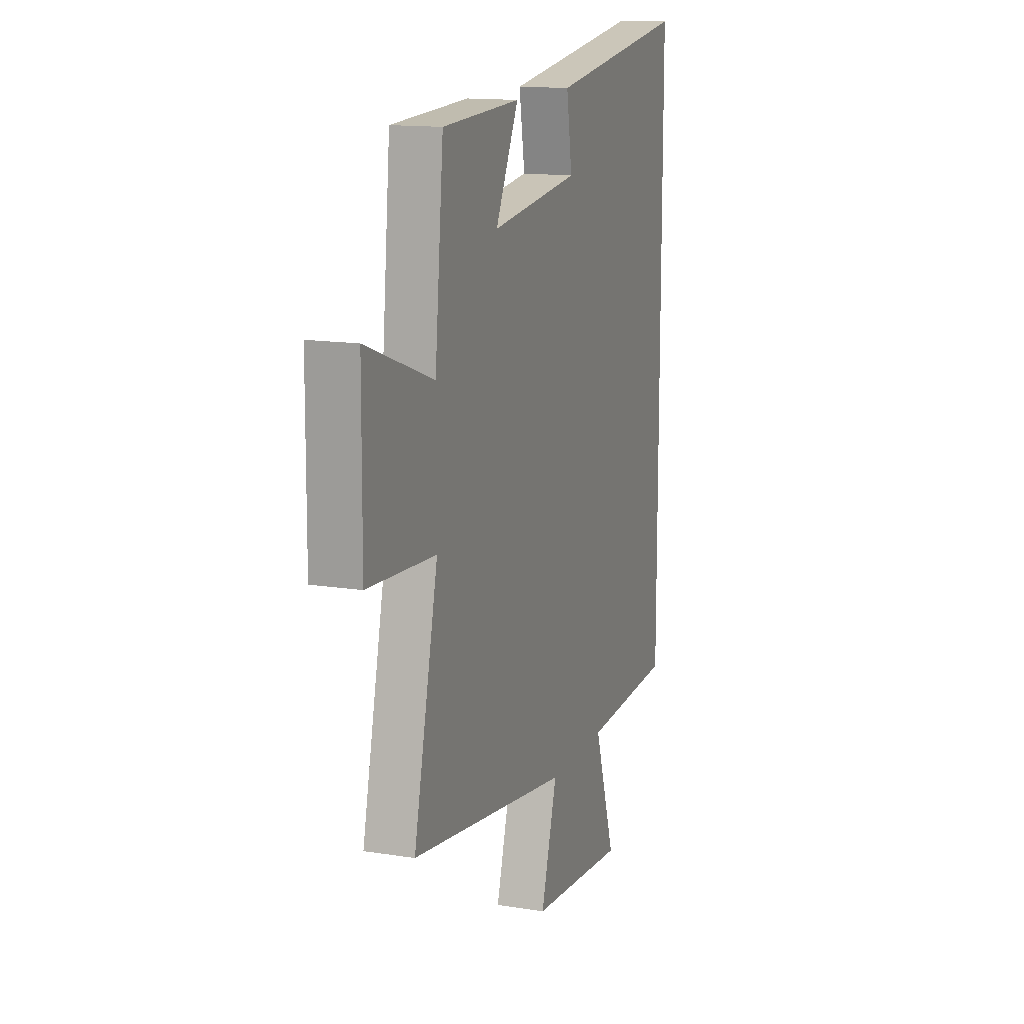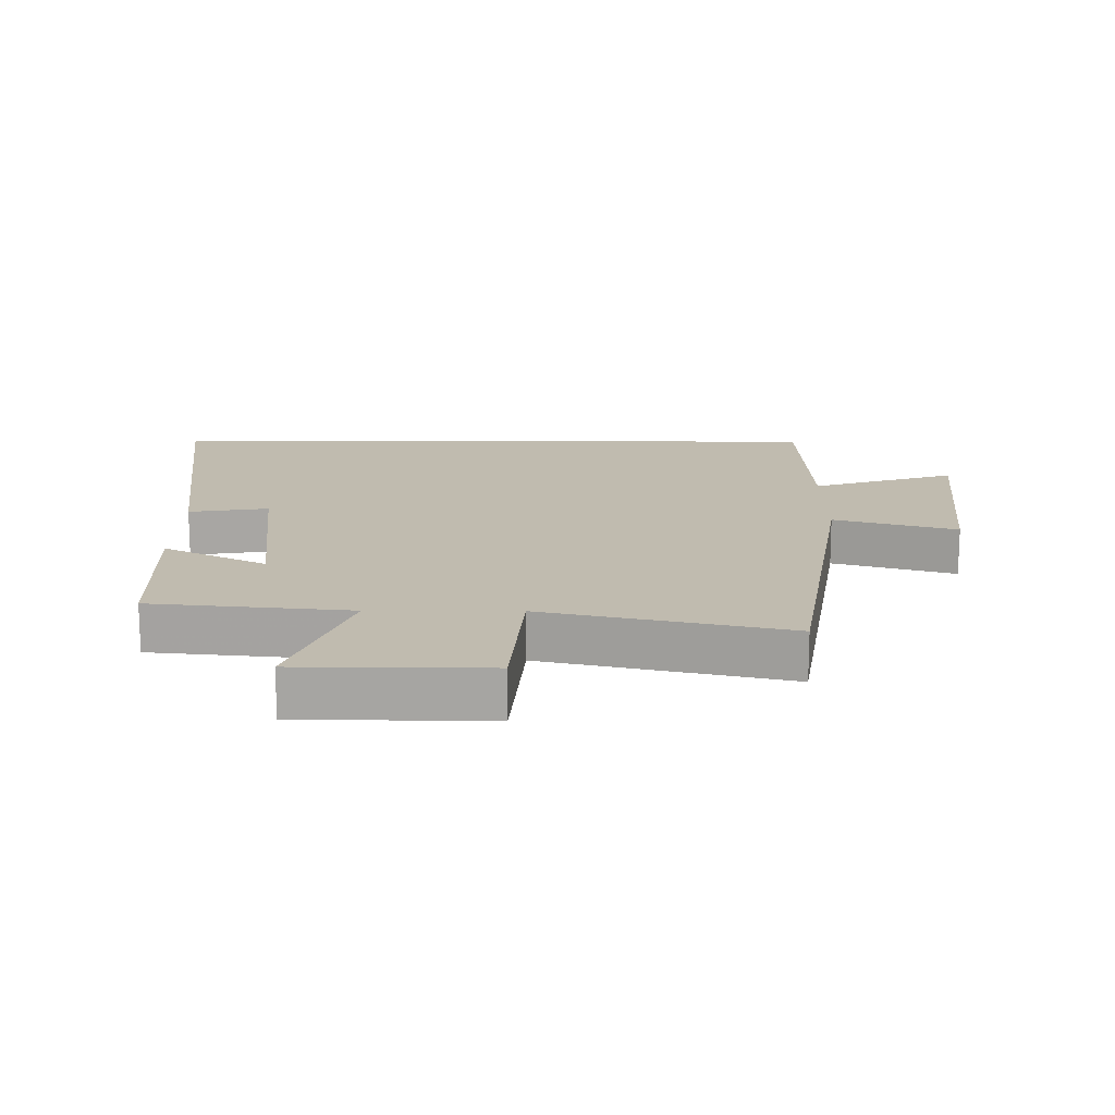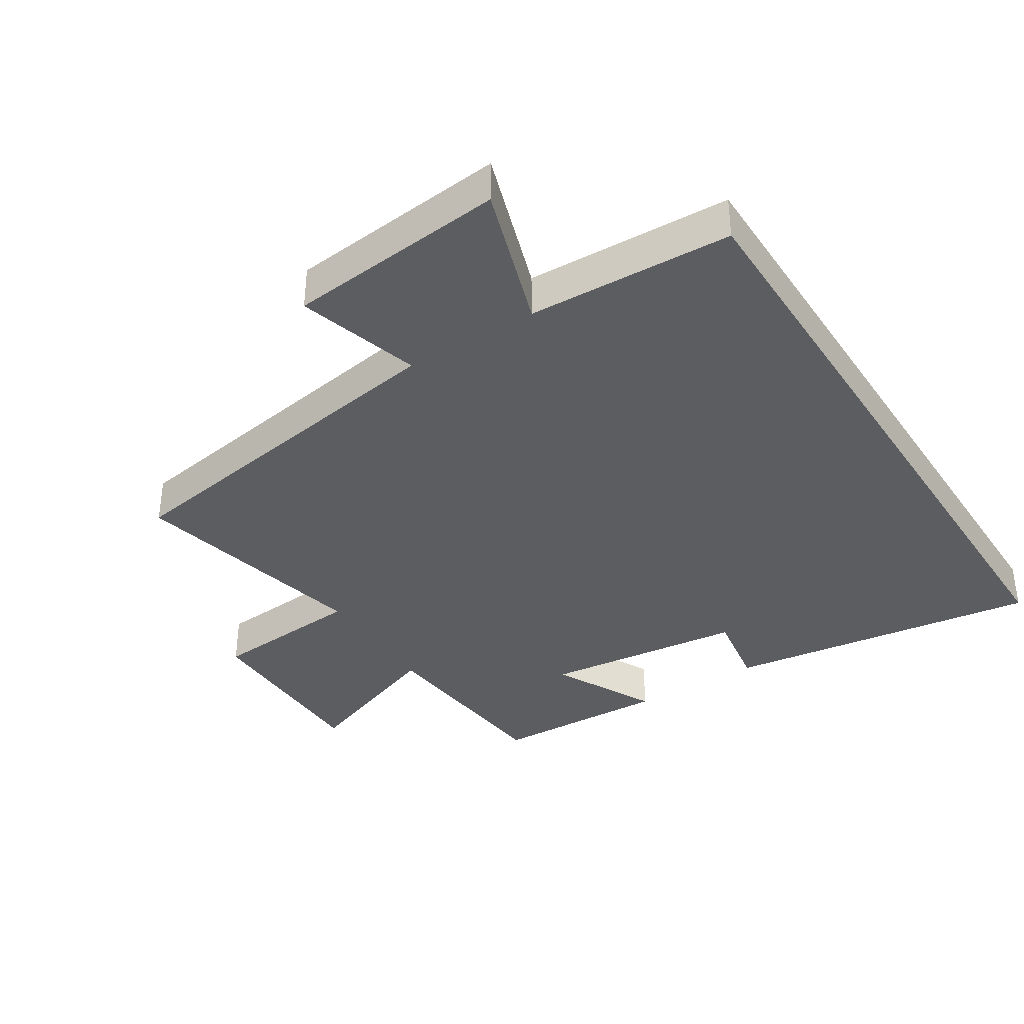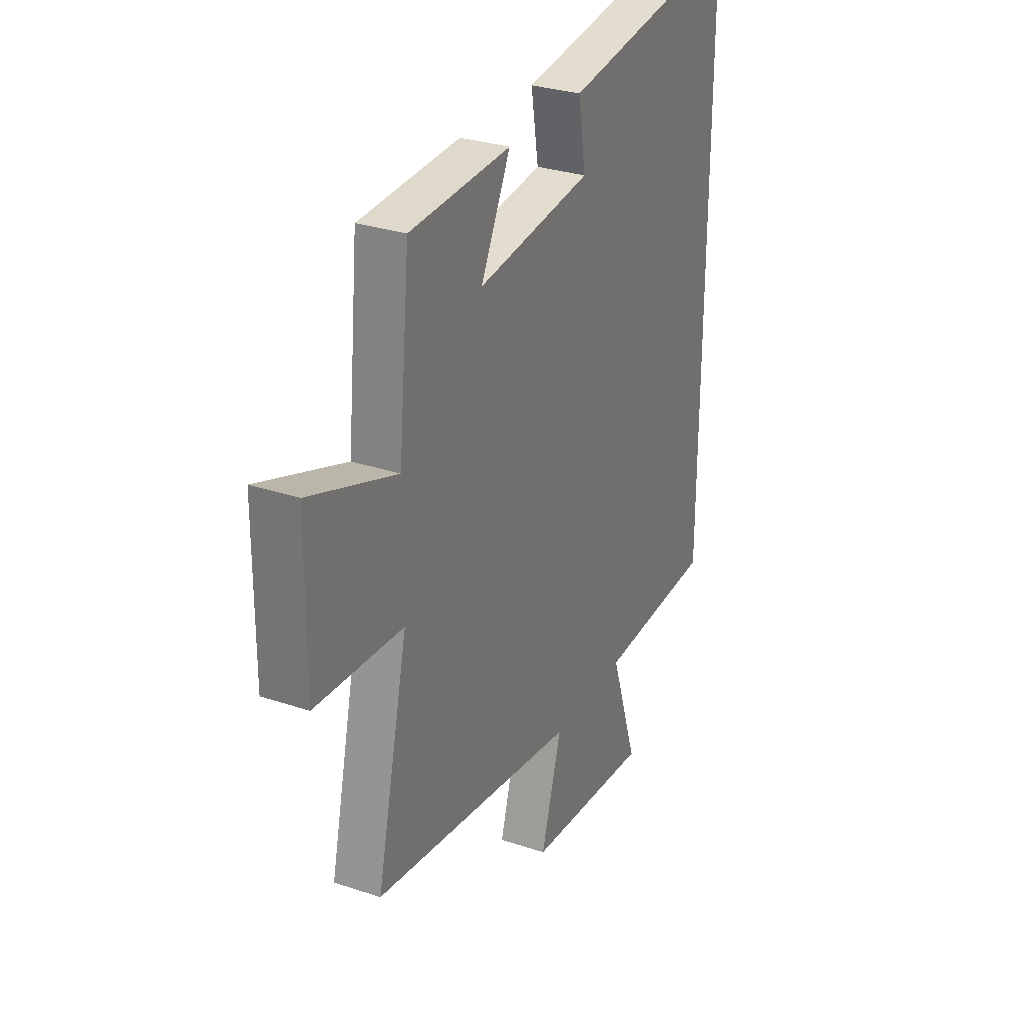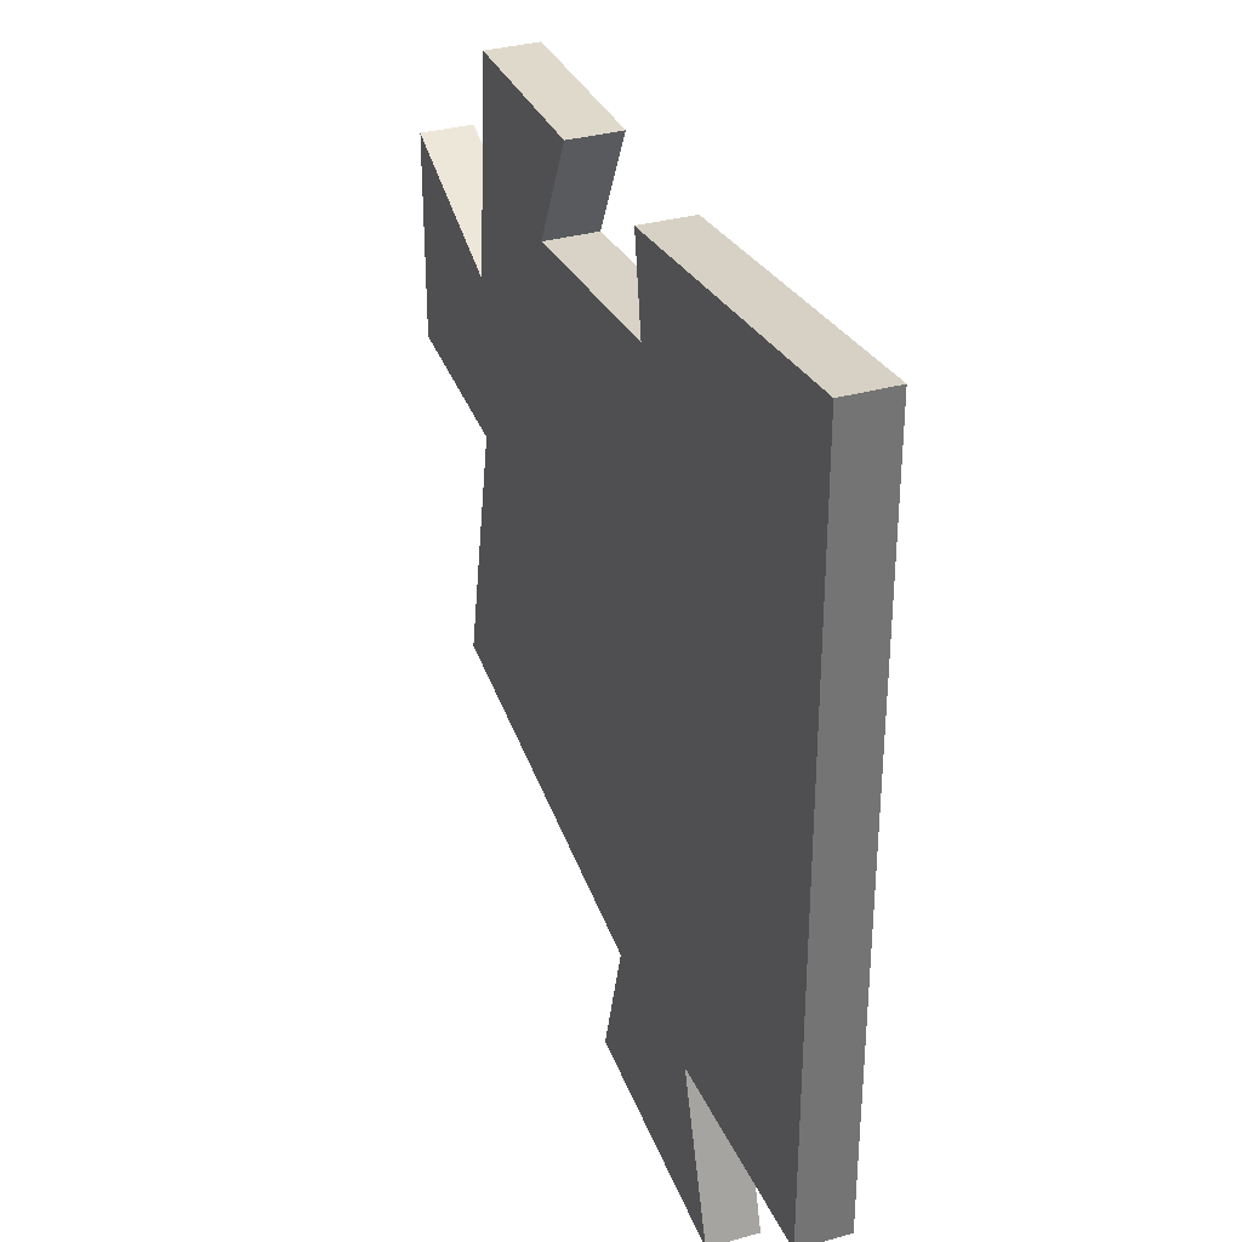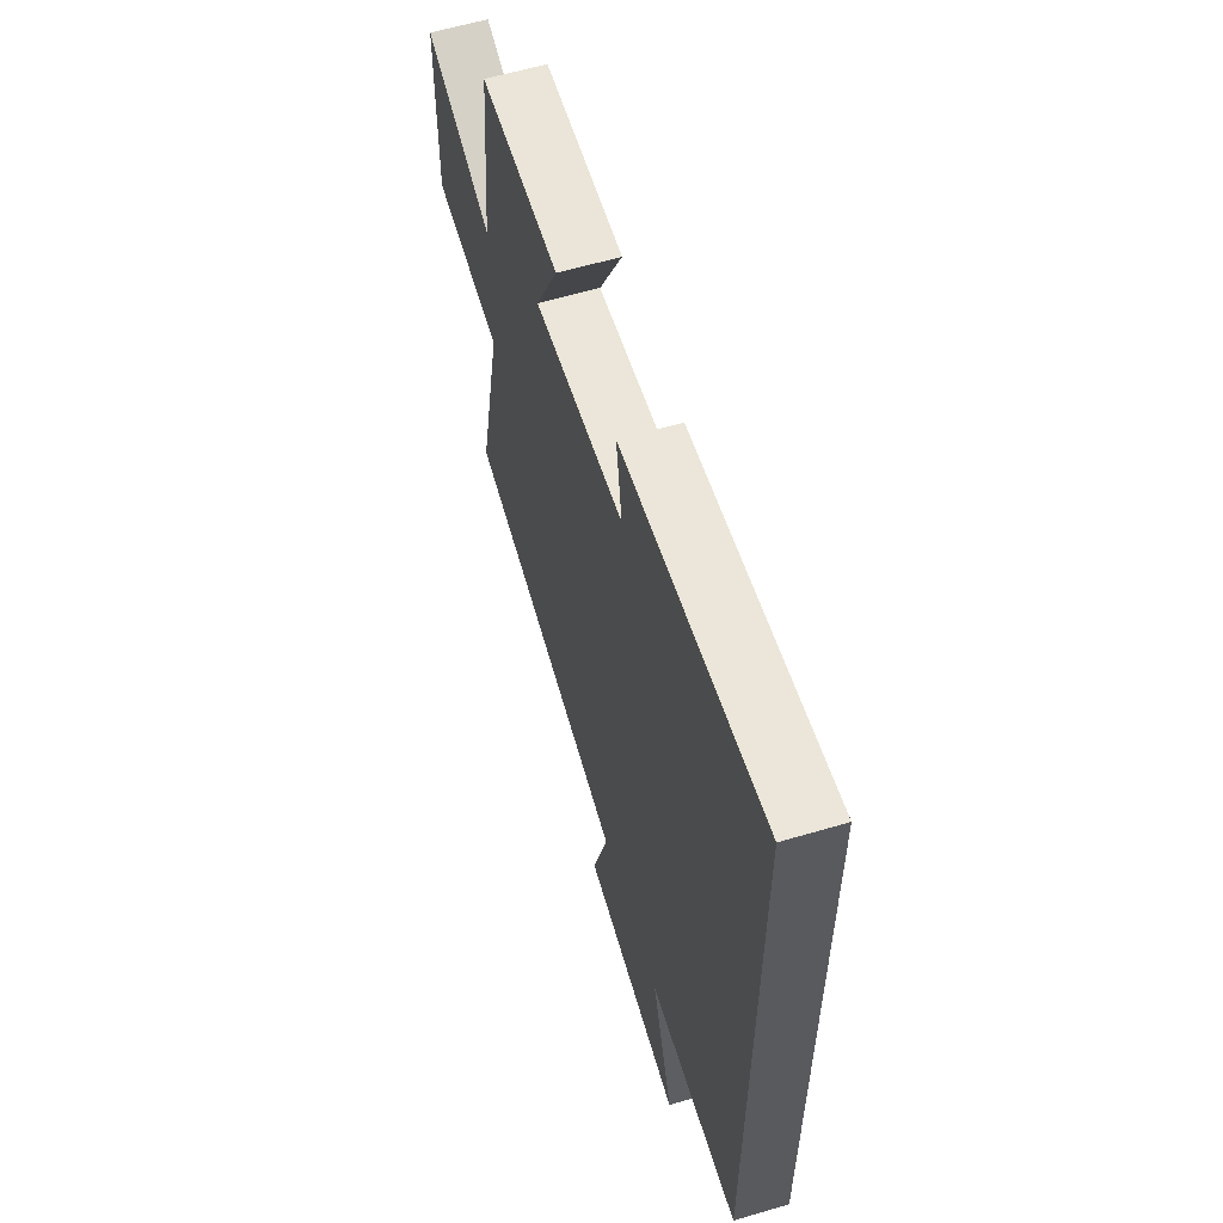
<metadata>
{"format":"obj","ext":"obj","renderer":"f3d","projection":"perspective","resolution":1024,"background":"white","views":[{"elev":14.2,"azim":109.4,"up":"+Z"},{"elev":16.1,"azim":90.5,"up":"+Y"},{"elev":-37.1,"azim":-147.5,"up":"+Y"},{"elev":30.0,"azim":116.0,"up":"+Z"},{"elev":34.7,"azim":-110.6,"up":"+Z"},{"elev":60.3,"azim":-106.8,"up":"+Z"}]}
</metadata>
<code>
v -0.5 0.07 -0.487
v -0.5 0.07 0.567
v -0.013 0.07 0.5
v -0.033 0.07 0.377
v 0.277 0.07 0.341
v 0.197 0.07 0.5
v 0.47 0.07 0.489
v 0.5 0.07 0.183
v 0.735 0.07 0.269
v 0.737 0.07 -0.021
v 0.5 0.07 -0.039
v 0.585 0.07 -0.412
v 0.026 0.07 -0.5
v 0.082 0.07 -0.689
v -0.258 0.07 -0.723
v -0.184 0.07 -0.5
v -0.5 0 -0.487
v -0.5 0 0.567
v -0.013 0 0.5
v -0.033 0 0.377
v 0.277 0 0.341
v 0.197 0 0.5
v 0.47 0 0.489
v 0.5 0 0.183
v 0.735 0 0.269
v 0.737 0 -0.021
v 0.5 0 -0.039
v 0.585 0 -0.412
v 0.026 0 -0.5
v 0.082 0 -0.689
v -0.258 0 -0.723
v -0.184 0 -0.5
f 13 14 15 16
f 16 1 2
f 13 16 2
f 12 13 2
f 11 12 2
f 8 9 10 11
f 7 8 11
f 6 7 11
f 5 6 11
f 4 5 11
f 4 11 2
f 2 3 4
f 32 31 30 29
f 18 17 32
f 18 32 29
f 18 29 28
f 18 28 27
f 27 26 25 24
f 27 24 23
f 27 23 22
f 27 22 21
f 27 21 20
f 18 27 20
f 20 19 18
f 1 17 18 2
f 2 18 19 3
f 3 19 20 4
f 4 20 21 5
f 5 21 22 6
f 6 22 23 7
f 7 23 24 8
f 8 24 25 9
f 9 25 26 10
f 10 26 27 11
f 11 27 28 12
f 12 28 29 13
f 13 29 30 14
f 14 30 31 15
f 15 31 32 16
f 16 32 17 1

</code>
